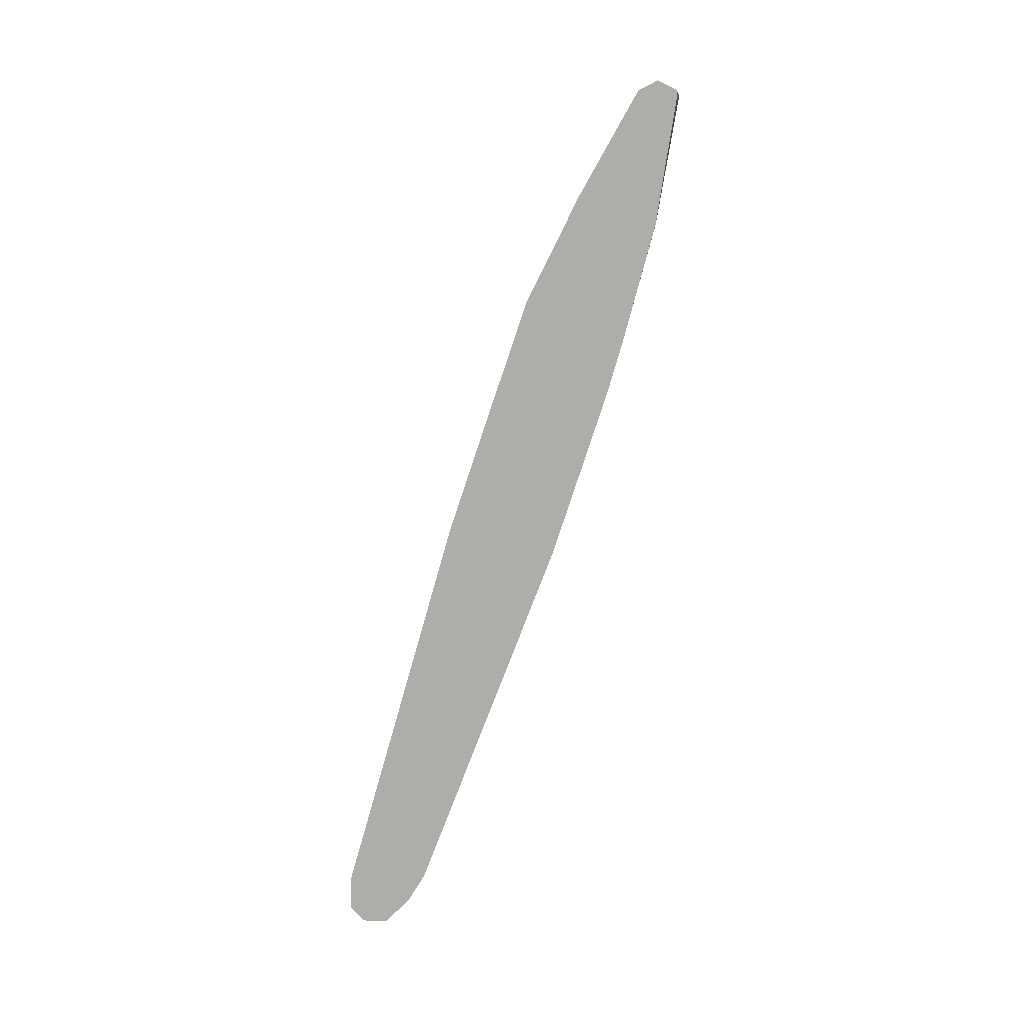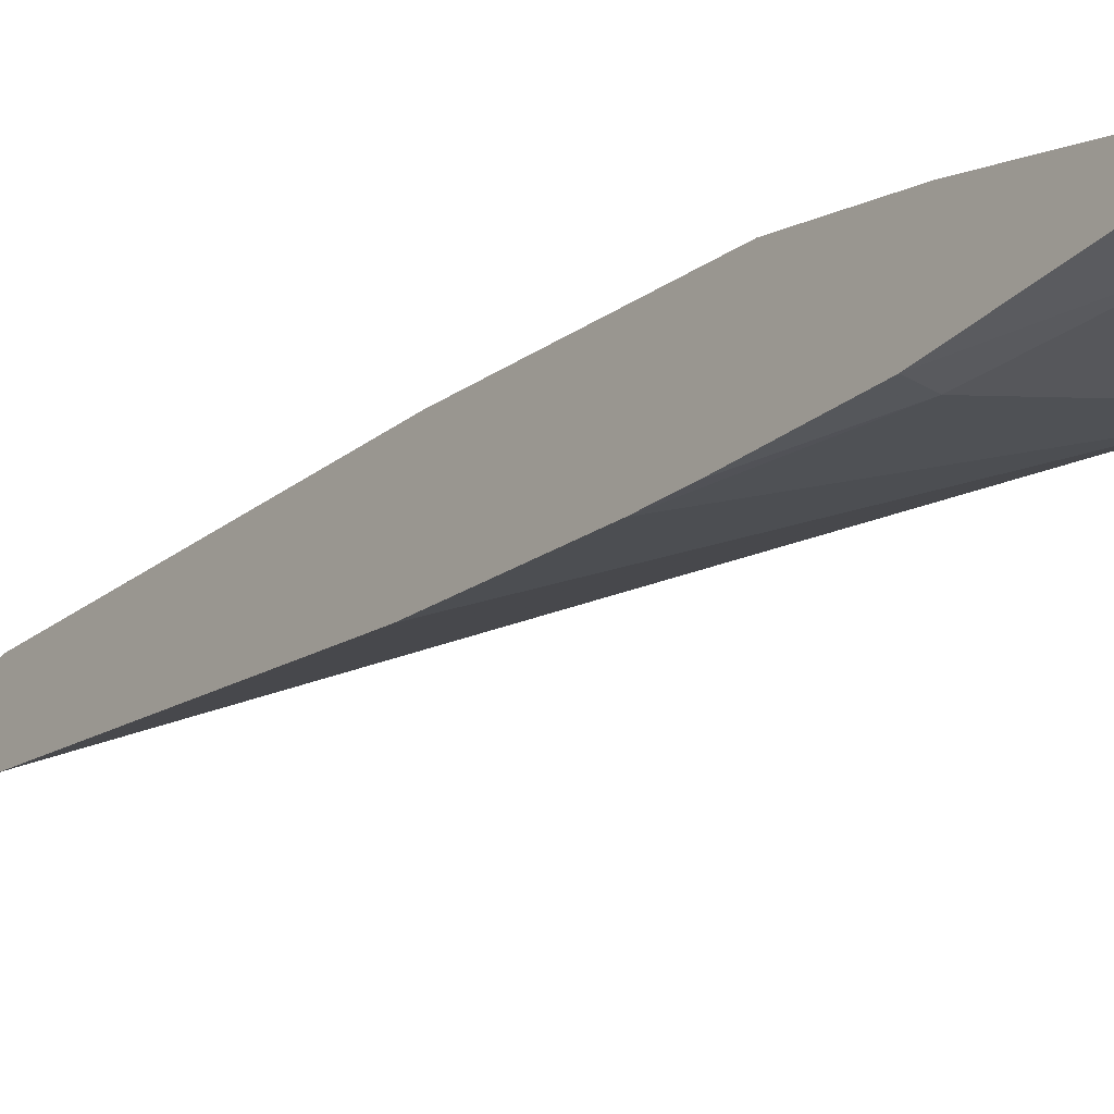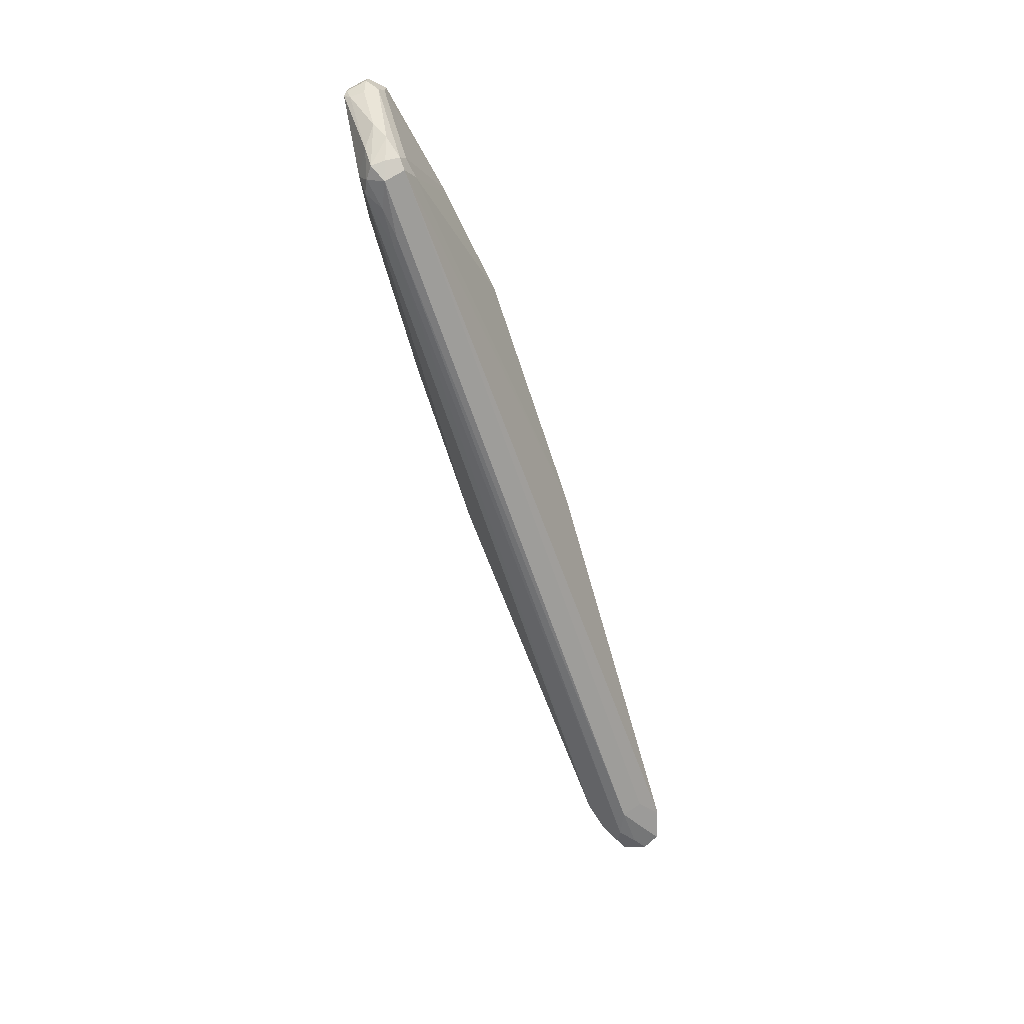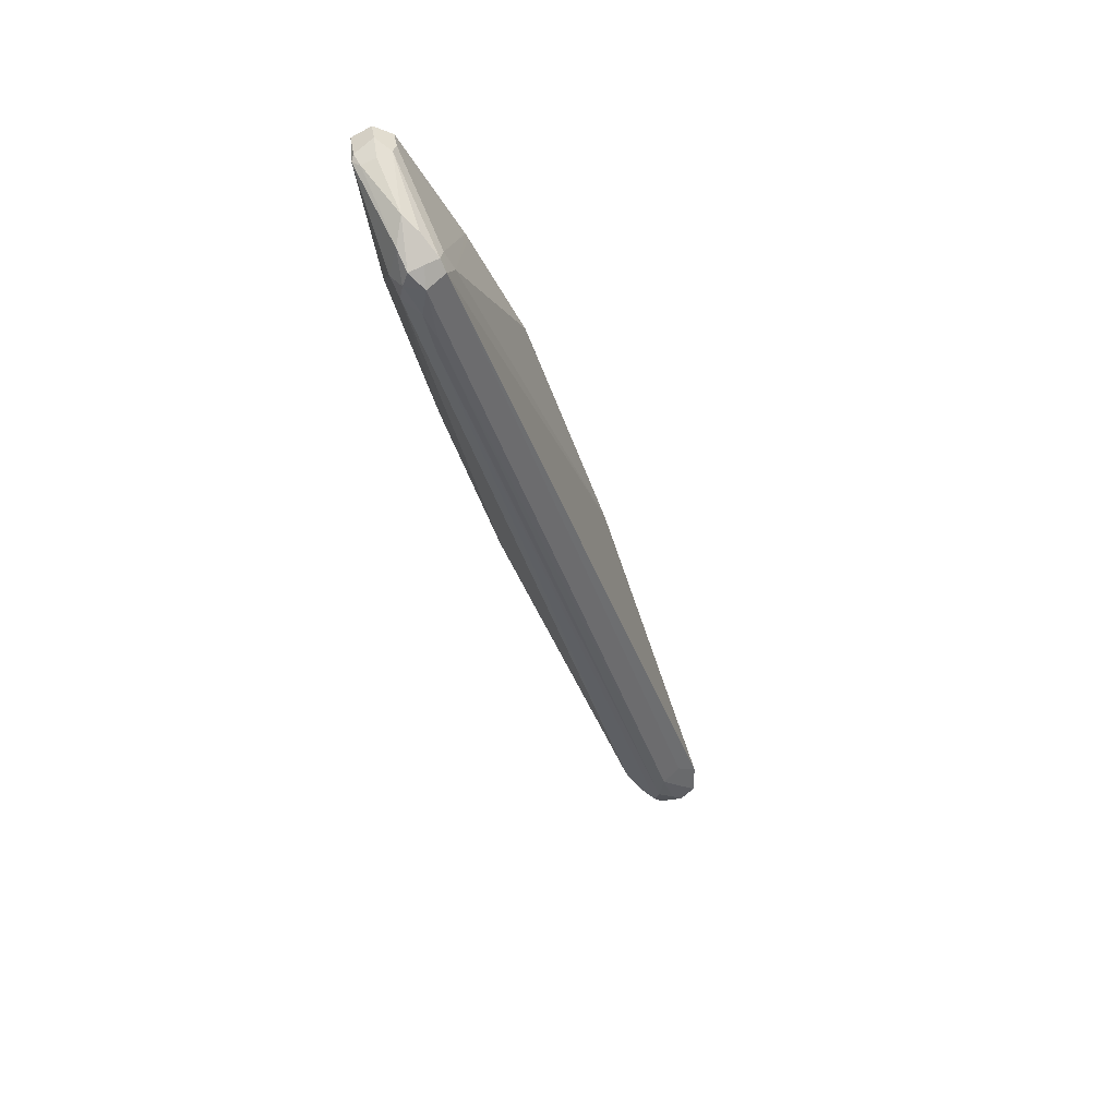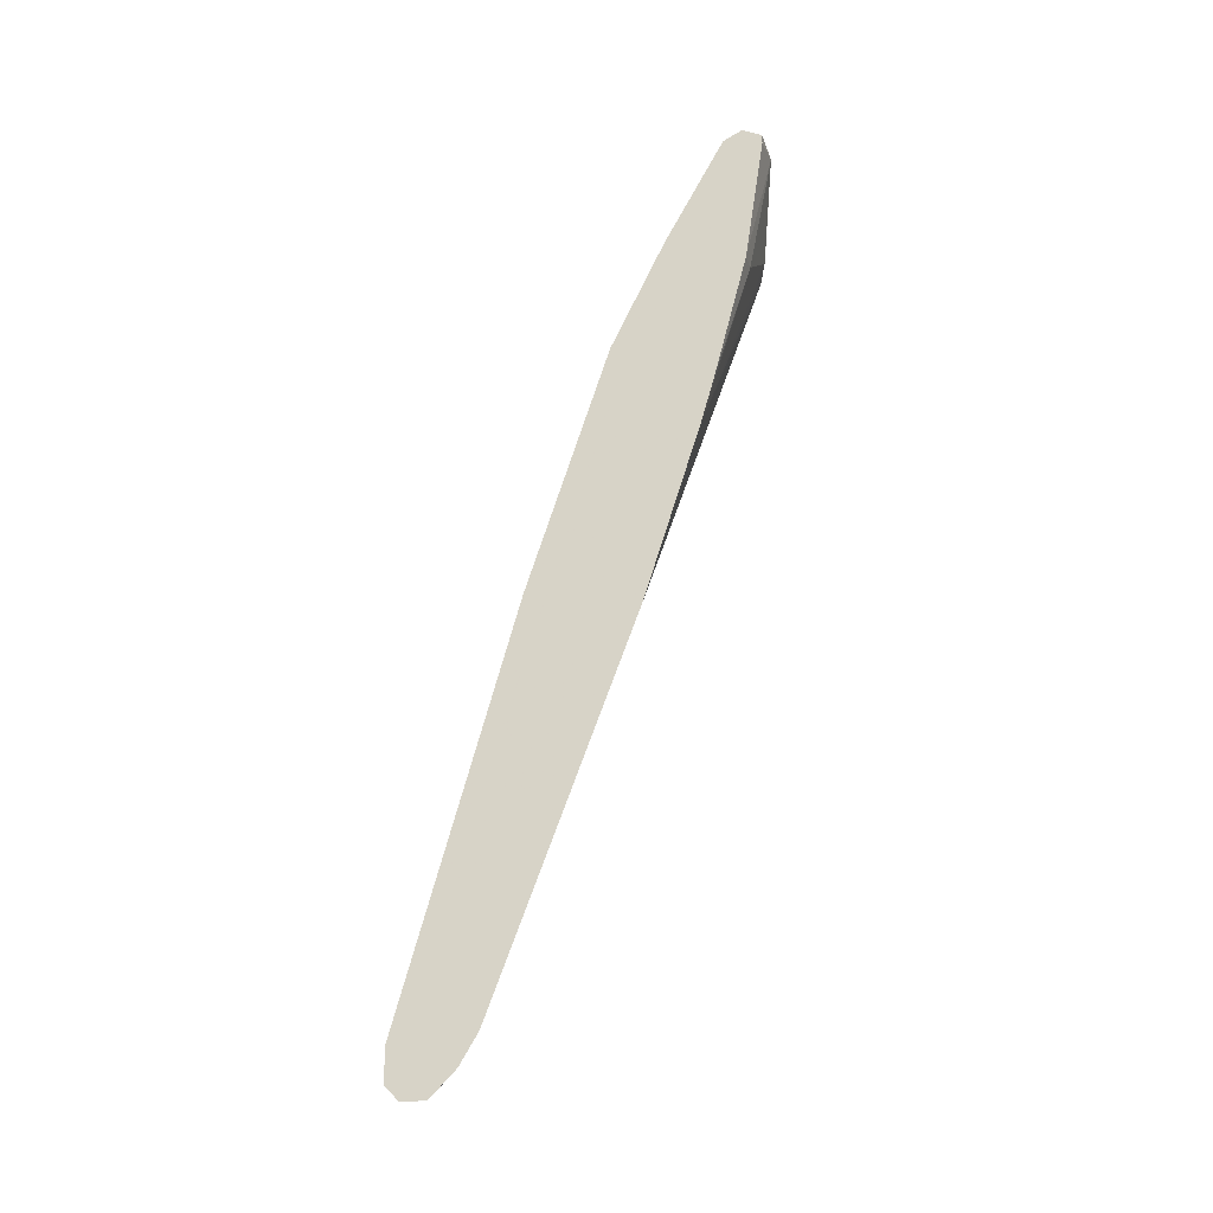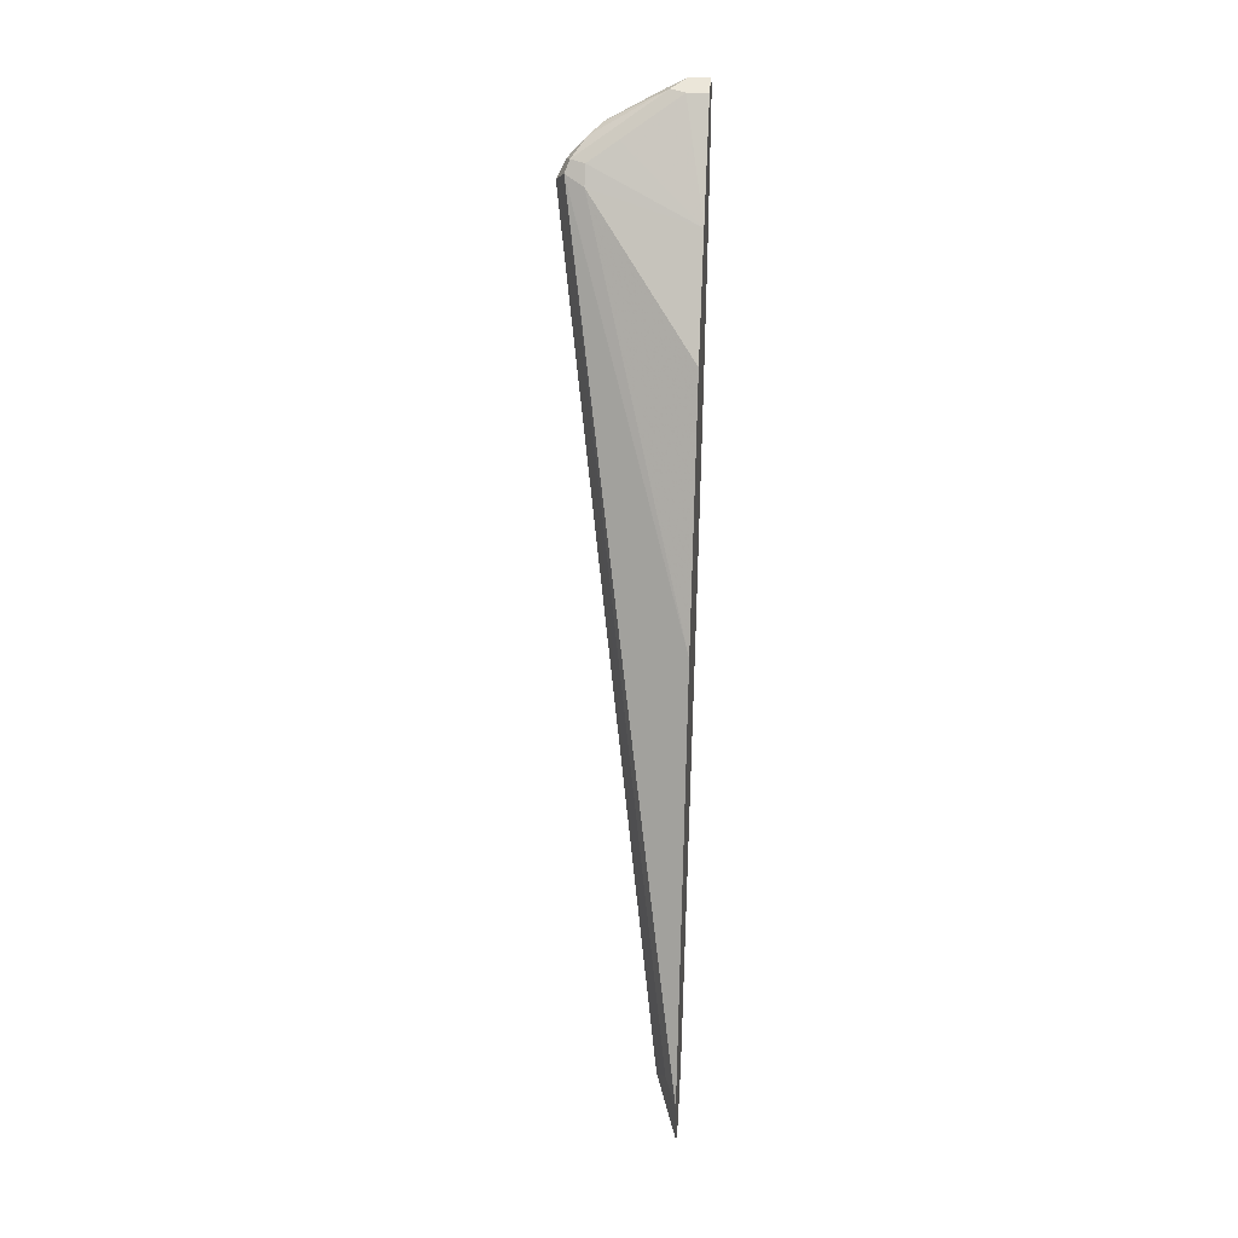
<metadata>
{"format":"obj","ext":"obj","renderer":"f3d","projection":"perspective","resolution":1024,"background":"white","views":[{"elev":11.5,"azim":-84.4,"up":"+Z"},{"elev":-39.3,"azim":-35.5,"up":"+Y"},{"elev":19.7,"azim":91.6,"up":"+Z"},{"elev":40.4,"azim":80.7,"up":"+Z"},{"elev":-23.0,"azim":-75.6,"up":"+Z"},{"elev":24.9,"azim":-174.9,"up":"+Z"}]}
</metadata>
<code>
v 0.6521 -0.02517 0.1223
v 0.653 -0.02699 0.1242
v 0.6638 -0.04858 0.1457
v 0.6521 -0.03325 0.1142
v 0.6521 -0.02517 0.1412
v 0.653 -0.02699 0.1403
v 0.6598 -0.05061 0.1295
v 0.6557 -0.04048 0.1214
v 0.6584 -0.03779 0.1512
v 0.7232 -0.1835 0.5882
v 0.7286 -0.1943 0.5828
v 0.7232 -0.1889 0.5505
v 0.6521 -0.04721 0.1142
v 0.6521 -0.05755 0.2546
v 0.6557 -0.05262 0.1214
v 0.7205 -0.1902 0.5424
v 0.7124 -0.1781 0.5828
v 0.7124 -0.1835 0.5936
v 0.7205 -0.1862 0.595
v 0.7232 -0.1943 0.5936
v 0.6521 -0.08992 0.3679
v 0.7245 -0.2024 0.5909
v 0.7232 -0.2051 0.5828
v 0.7245 -0.1963 0.5666
v 0.6521 -0.06167 0.1287
v 0.6521 -0.07201 0.1457
v 0.7205 -0.2064 0.5747
v 0.6521 -0.1358 0.505
v 0.6521 -0.1648 0.5636
v 0.6521 -0.1663 0.5666
v 0.6962 -0.1889 0.6044
v 0.6719 -0.2024 0.6274
v 0.7124 -0.1943 0.6051
v 0.7083 -0.2024 0.6071
v 0.7144 -0.2064 0.599
v 0.7124 -0.2105 0.5828
v 0.6521 -0.1523 0.3562
v 0.6521 -0.1839 0.4533
v 0.6521 -0.1997 0.626
v 0.6638 -0.1997 0.626
v 0.6521 -0.2075 0.6299
v 0.6638 -0.2105 0.6314
v 0.6746 -0.2105 0.626
v 0.7043 -0.2024 0.6112
v 0.676 -0.2186 0.6233
v 0.6719 -0.2226 0.6233
v 0.6638 -0.2105 0.5505
v 0.6521 -0.192 0.4812
v 0.6521 -0.2105 0.6314
v 0.6692 -0.2213 0.626
v 0.6521 -0.2213 0.626
v 0.6521 -0.2213 0.6206
v 0.6521 -0.2105 0.5505
f 30 39 40
f 27 38 37
f 27 36 38
f 30 40 31
f 23 35 36
f 23 27 24
f 23 36 27
f 22 35 23
f 22 34 35
f 22 33 34
f 26 27 37
f 18 30 31
f 19 33 20
f 19 32 33
f 19 31 32
f 18 31 19
f 17 21 28
f 17 30 18
f 17 29 30
f 17 28 29
f 31 40 32
f 16 27 26
f 20 33 22
f 32 40 39
f 42 50 43
f 32 41 42
f 16 24 27
f 47 53 48
f 46 53 47
f 46 52 53
f 46 51 52
f 46 50 51
f 45 50 46
f 43 45 44
f 43 50 45
f 42 51 50
f 32 39 41
f 42 49 51
f 38 47 48
f 36 46 47
f 36 47 38
f 35 46 36
f 35 45 46
f 35 44 45
f 34 44 35
f 33 44 34
f 32 43 44
f 32 42 43
f 41 49 42
f 15 26 25
f 32 44 33
f 13 15 25
f 1 6 2
f 1 5 6
f 1 14 5
f 1 21 14
f 1 28 21
f 1 29 28
f 1 30 29
f 1 39 30
f 1 41 39
f 1 51 49
f 2 6 3
f 1 52 51
f 1 48 53
f 1 38 48
f 1 37 38
f 1 26 37
f 1 25 26
f 1 13 25
f 1 4 13
f 1 3 4
f 1 2 3
f 15 16 26
f 1 53 52
f 3 7 8
f 1 49 41
f 3 6 9
f 12 24 16
f 3 8 4
f 11 24 12
f 11 23 24
f 11 22 23
f 11 20 22
f 10 21 17
f 10 14 21
f 10 19 20
f 10 18 19
f 10 17 18
f 7 16 15
f 10 20 11
f 3 10 11
f 7 15 13
f 5 10 9
f 5 14 10
f 5 9 6
f 4 7 13
f 4 8 7
f 3 12 7
f 3 11 12
f 7 12 16
f 3 9 10

</code>
